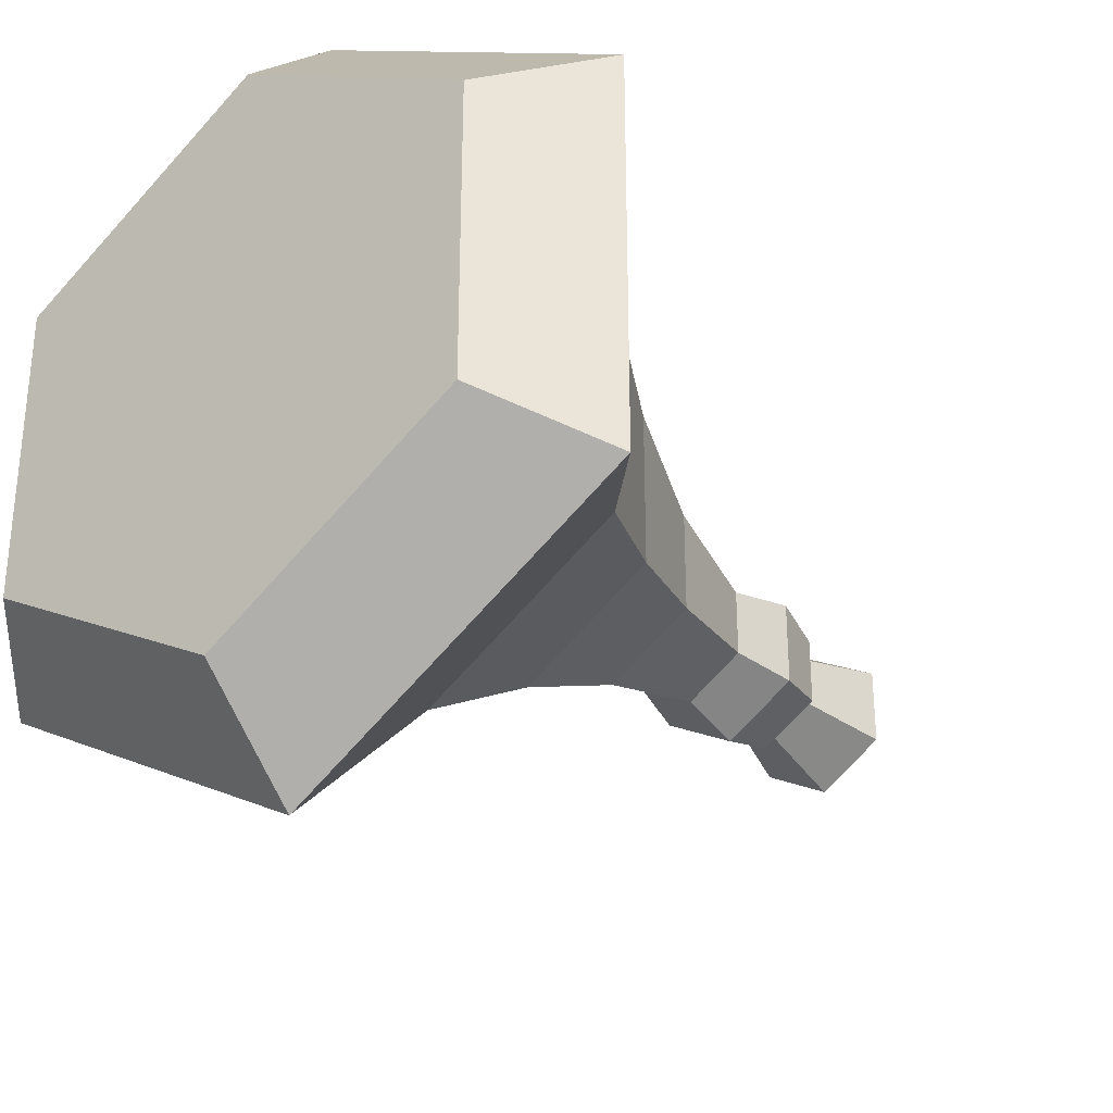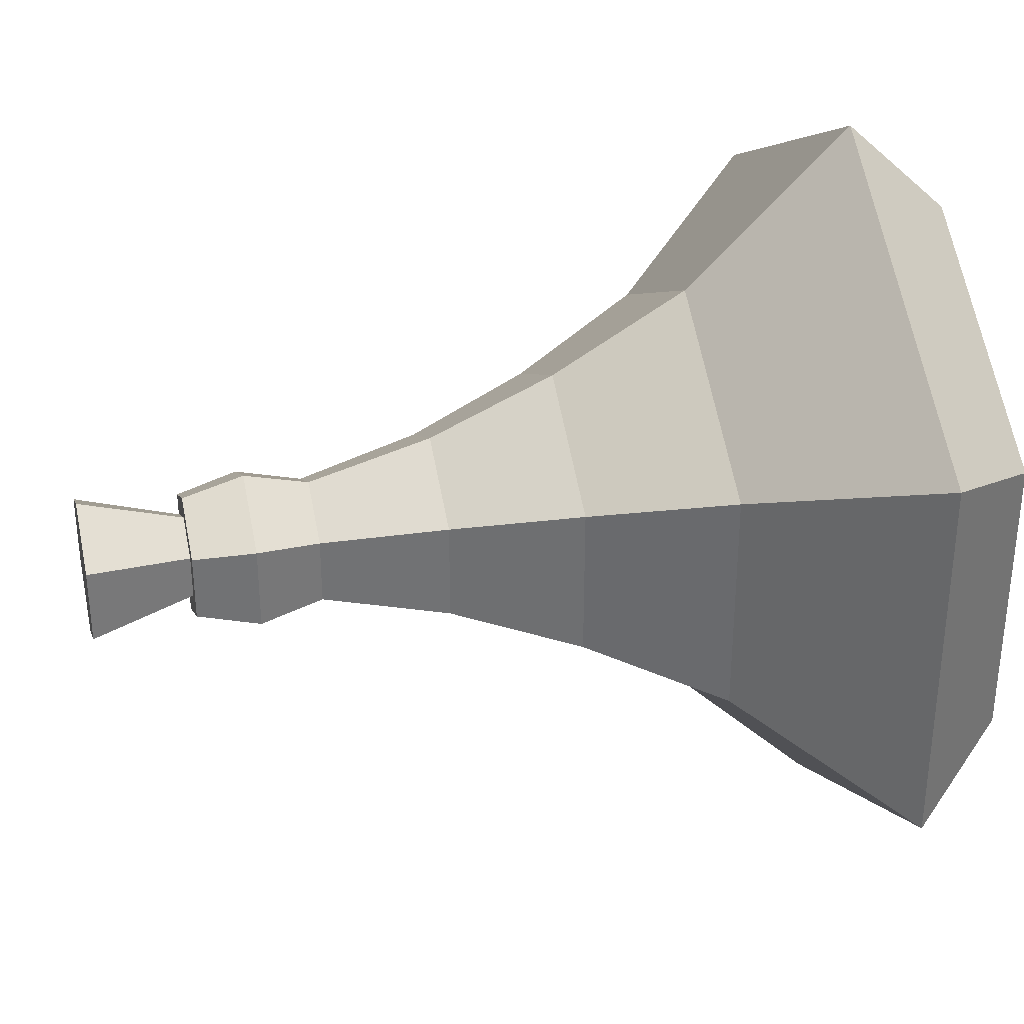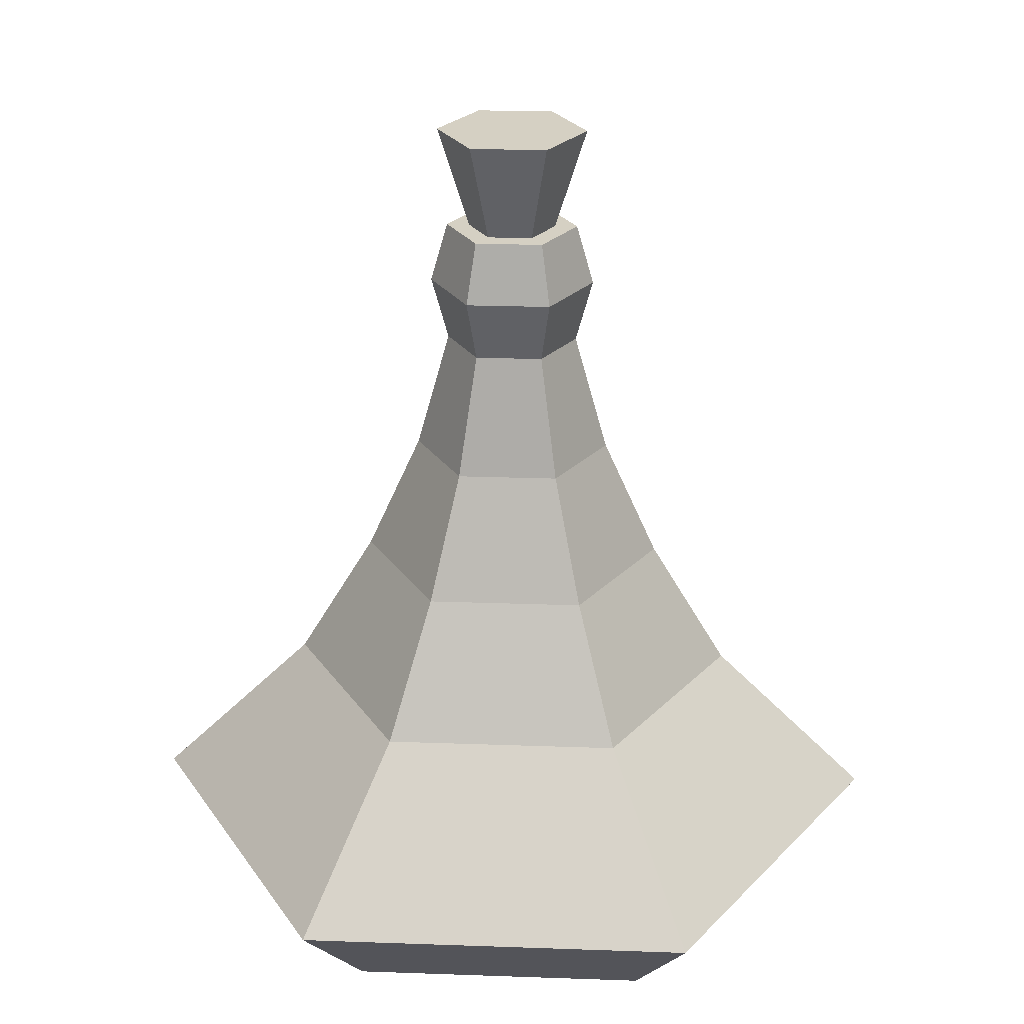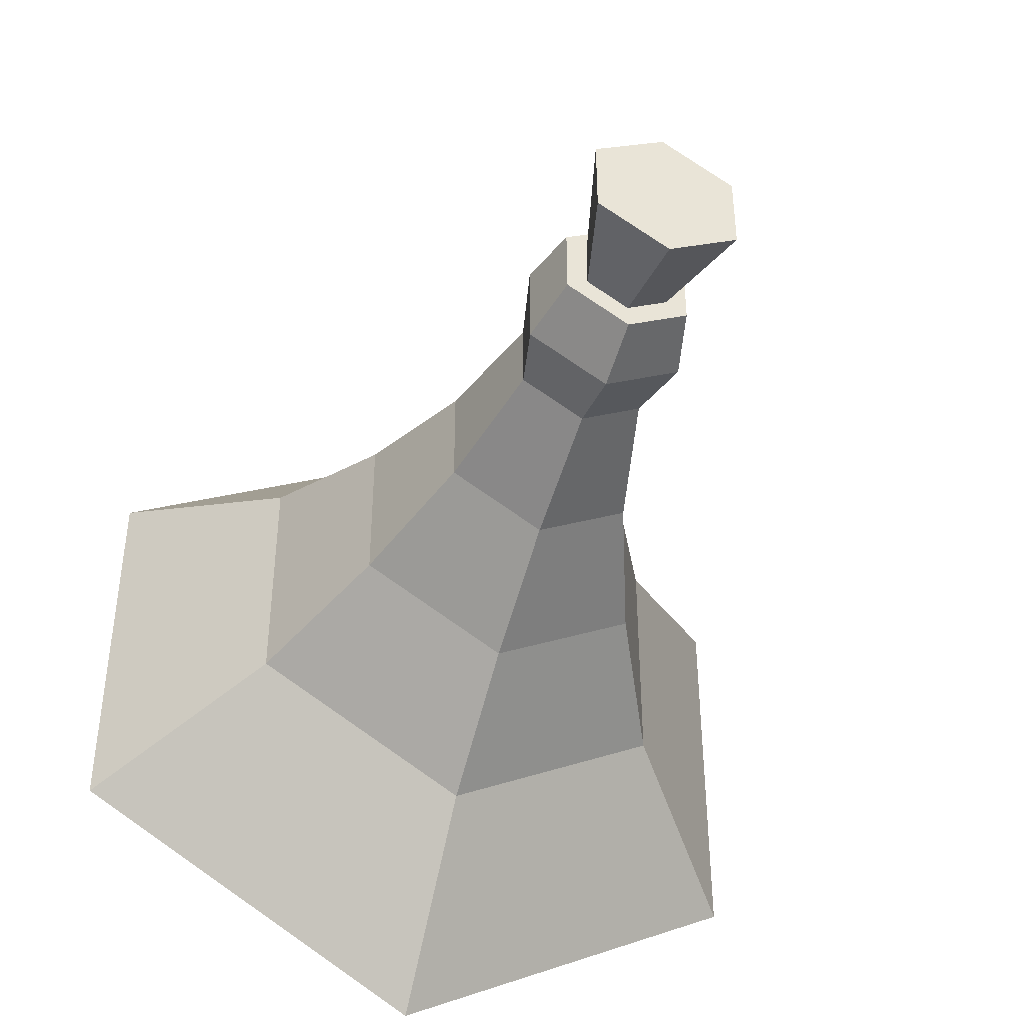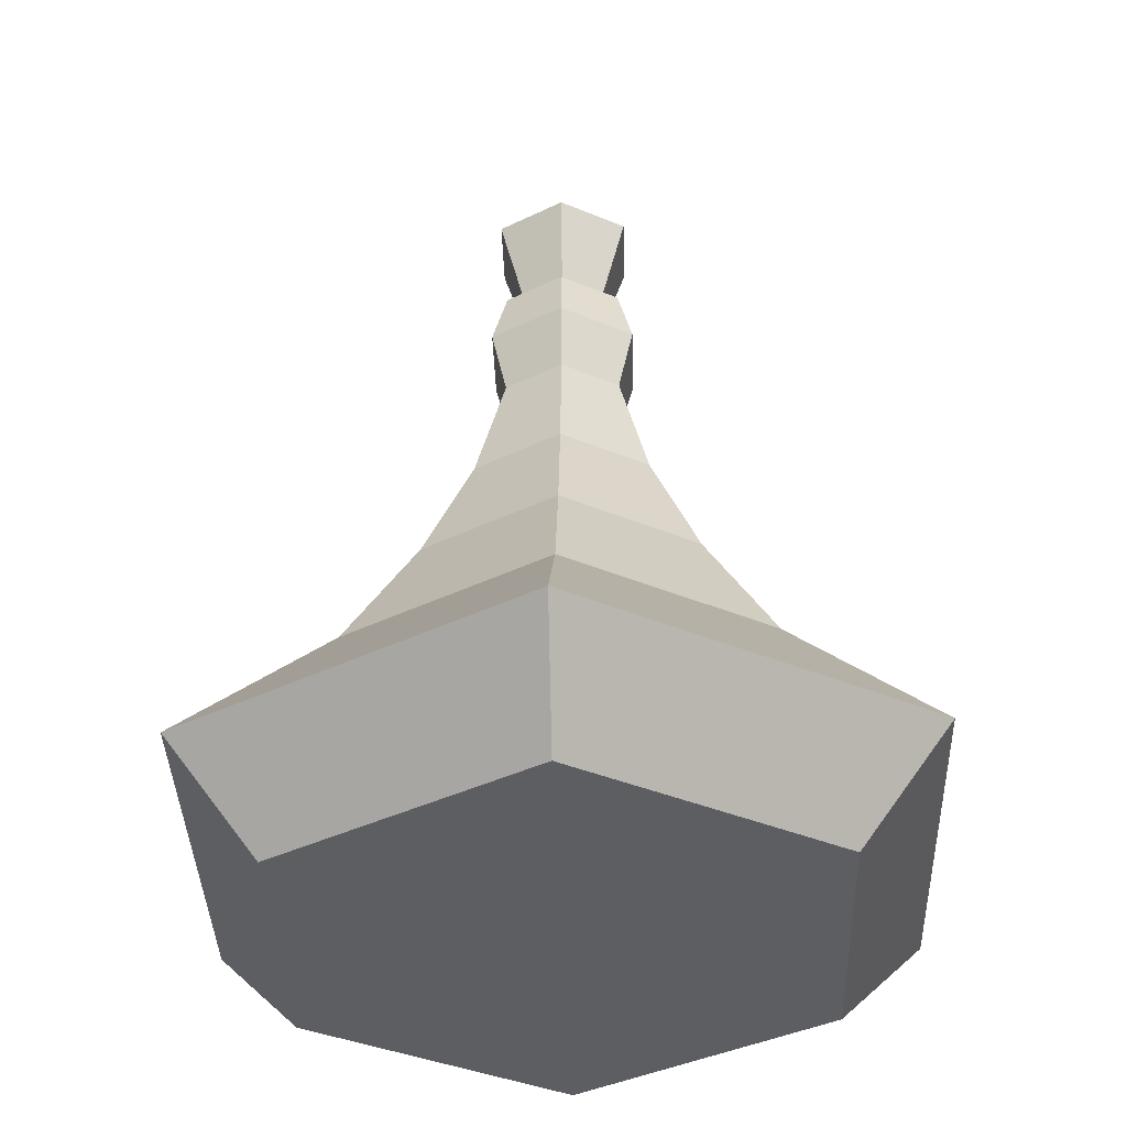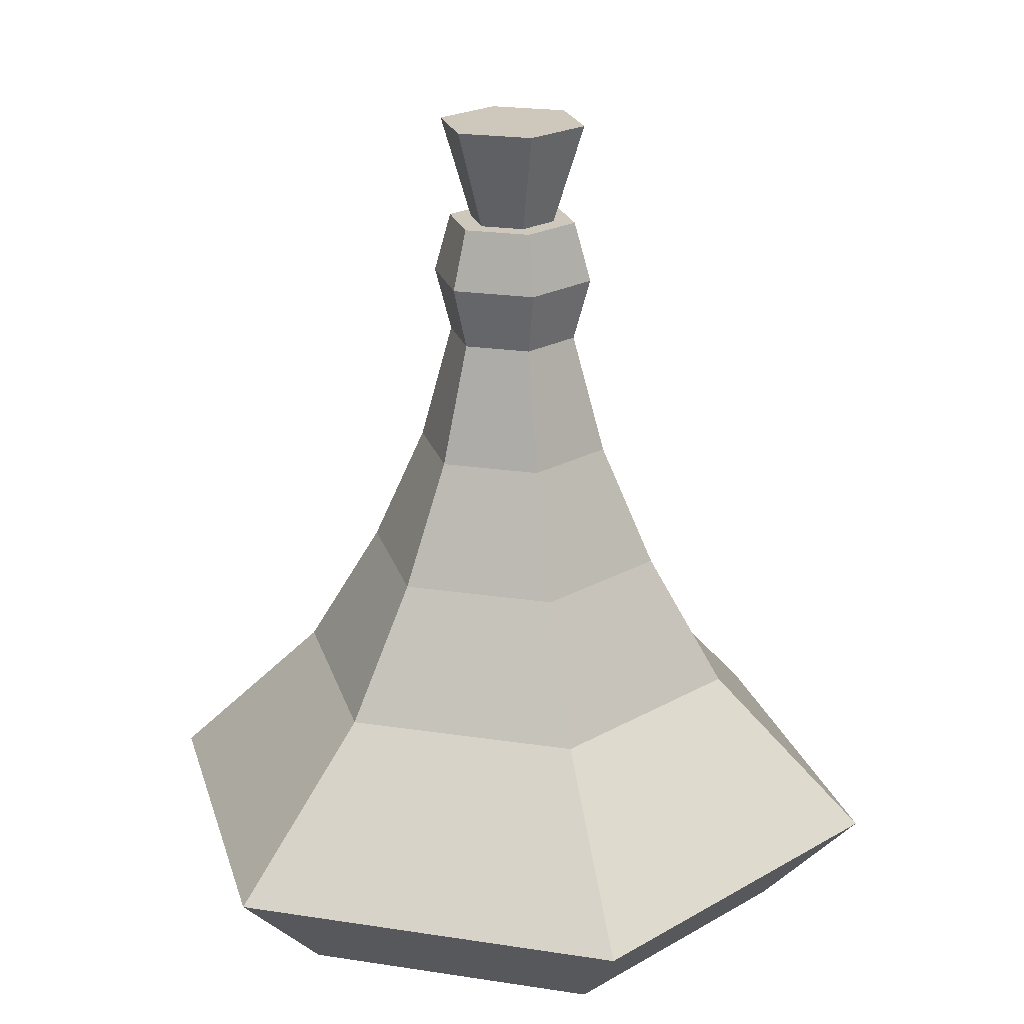
<metadata>
{"format":"obj","ext":"obj","renderer":"f3d","projection":"perspective","resolution":1024,"background":"white","views":[{"elev":-31.5,"azim":39.2,"up":"+Z"},{"elev":34.4,"azim":-103.1,"up":"+Z"},{"elev":26.1,"azim":93.2,"up":"+Y"},{"elev":-44.3,"azim":161.3,"up":"+Z"},{"elev":-38.0,"azim":121.8,"up":"+Y"},{"elev":21.9,"azim":-74.9,"up":"+Y"}]}
</metadata>
<code>
o pocion_Cylinder
v -0 0.1882 0.7278
v -0.6303 0.1882 0.3639
v -0.6303 0.1882 -0.3639
v 0 0 -0.5455
v 0 0.1882 -0.7278
v 0.4724 0 -0.2727
v 0.6303 0.1882 -0.3639
v 0.6303 0.1882 0.3639
v -0.3758 0.4788 0.217
v 0 0.4788 0.4339
v -0.3758 0.4788 -0.217
v 0 0.4788 -0.4339
v 0.3758 0.4788 -0.217
v 0.3758 0.4788 0.217
v -0.2501 0.7229 0.1444
v 0 0.7229 0.2888
v -0.2501 0.7229 -0.1444
v 0 0.7229 -0.2888
v 0.2501 0.7229 -0.1444
v 0.2501 0.7229 0.1444
v -0.1617 0.9516 0.09336
v 0 0.9516 0.1867
v -0.1617 0.9516 -0.09336
v 0 0.9516 -0.1867
v 0.1617 0.9516 -0.09336
v 0.1617 0.9516 0.09336
v -0.1077 1.178 0.0622
v 0 1.178 0.1244
v -0.1077 1.178 -0.0622
v 0 1.178 -0.1244
v 0.1077 1.178 -0.0622
v 0.1077 1.178 0.0622
v -0.1354 1.295 0.07816
v 0 1.295 0.1563
v -0.1354 1.295 -0.07816
v 0 1.295 -0.1563
v 0.1354 1.295 -0.07816
v 0.1354 1.295 0.07816
v -0.1077 1.408 0.0622
v 0 1.408 0.1244
v -0.1077 1.408 -0.0622
v 0 1.408 -0.1244
v 0.1077 1.408 -0.0622
v 0.1077 1.408 0.0622
v -0.07143 1.408 0.04124
v 0 1.408 0.08247
v -0.07143 1.408 -0.04124
v 0 1.408 -0.08247
v 0.07143 1.408 -0.04124
v 0.07143 1.408 0.04124
v -0.1224 1.596 0.07068
v -0 1.596 0.1414
v -0.1224 1.596 -0.07068
v -0 1.596 -0.1414
v 0.1224 1.596 -0.07068
v 0.1224 1.596 0.07068
v 0 0 0.5455
v -0.4724 0 0.2727
v -0.6303 0.1882 0.3639
v -0 0.1882 0.7278
v -0.4724 0 -0.2727
v -0.6303 0.1882 -0.3639
v 0 0 -0.5455
v 0 0.1882 -0.7278
v 0.4724 0 -0.2727
v 0.6303 0.1882 -0.3639
v 0.4724 0 0.2727
v 0.6303 0.1882 0.3639
v 0 0 0.5455
v -0.4724 0 0.2727
v -0.4724 0 -0.2727
v 0 0 -0.5455
v 0.4724 0 -0.2727
v 0.4724 0 0.2727
f 4 5 7 6
f 1 8 14 10
f 5 4 63 64
f 8 1 60 68
f 14 13 19 20
f 7 5 12 13
f 3 2 9 11
f 8 7 13 14
f 2 1 10 9
f 5 3 11 12
f 16 20 26 22
f 12 11 17 18
f 9 10 16 15
f 10 14 20 16
f 13 12 18 19
f 11 9 15 17
f 26 25 31 32
f 19 18 24 25
f 17 15 21 23
f 20 19 25 26
f 18 17 23 24
f 15 16 22 21
f 28 32 38 34
f 24 23 29 30
f 21 22 28 27
f 22 26 32 28
f 25 24 30 31
f 23 21 27 29
f 38 37 43 44
f 31 30 36 37
f 29 27 33 35
f 32 31 37 38
f 30 29 35 36
f 27 28 34 33
f 40 44 50 46
f 36 35 41 42
f 33 34 40 39
f 34 38 44 40
f 37 36 42 43
f 35 33 39 41
f 50 49 55 56
f 43 42 48 49
f 41 39 45 47
f 44 43 49 50
f 42 41 47 48
f 39 40 46 45
f 51 52 56 55 54 53
f 48 47 53 54
f 45 46 52 51
f 46 50 56 52
f 49 48 54 55
f 47 45 51 53
f 3 5 64 62
f 4 6 65 63
f 1 2 59 60
f 6 7 66 65
f 7 8 68 66
f 2 3 62 59
f 57 60 59 58
f 58 59 62 61
f 61 62 64 63
f 65 66 68 67
f 67 68 60 57
f 67 57 69 74
f 69 70 71 72 73 74
f 63 65 73 72
f 58 61 71 70
f 65 67 74 73
f 57 58 70 69
f 61 63 72 71

</code>
